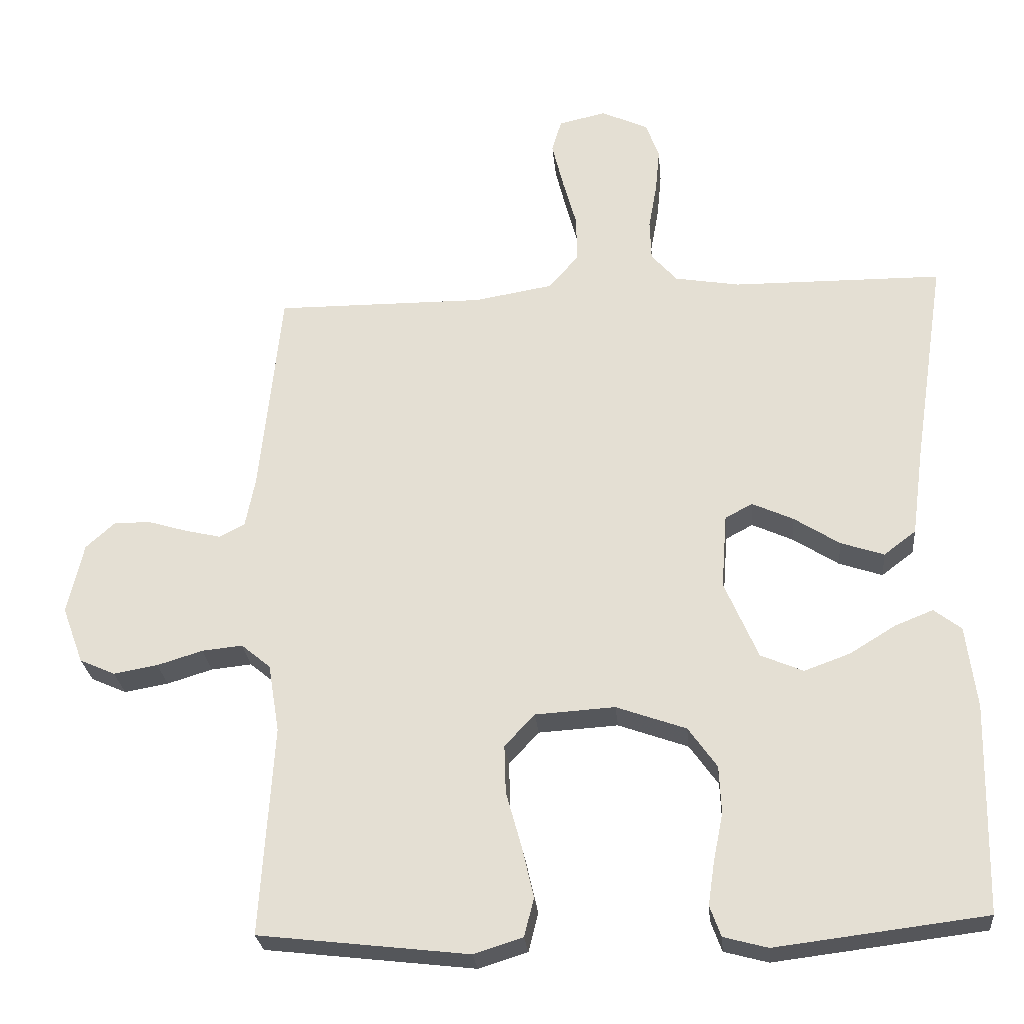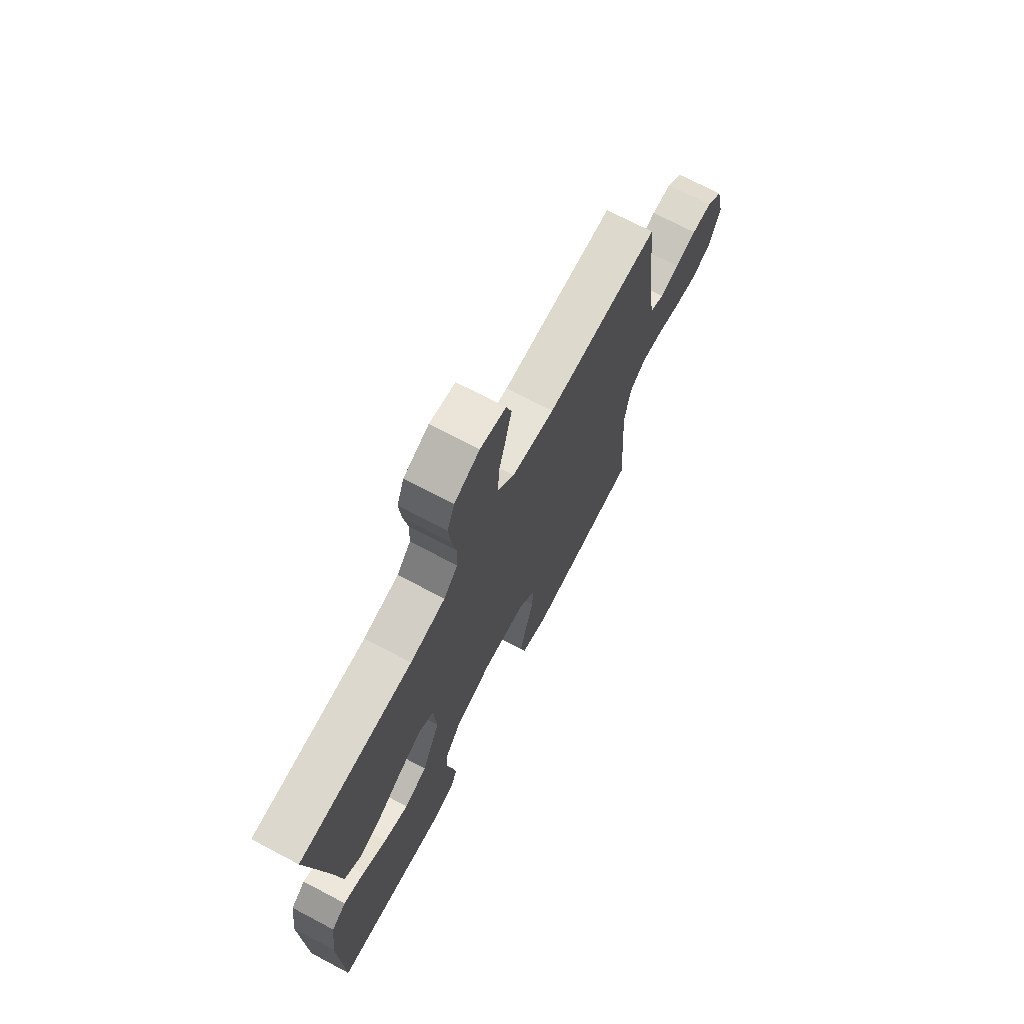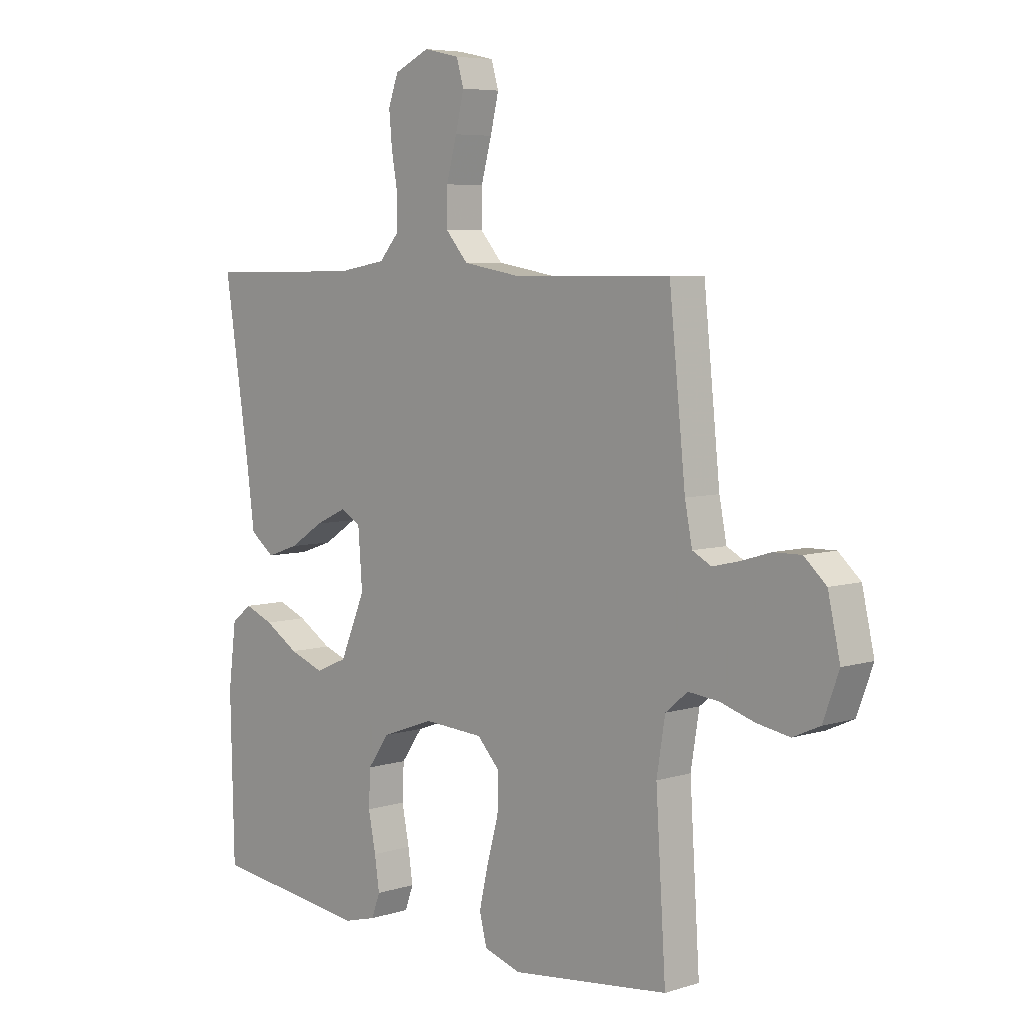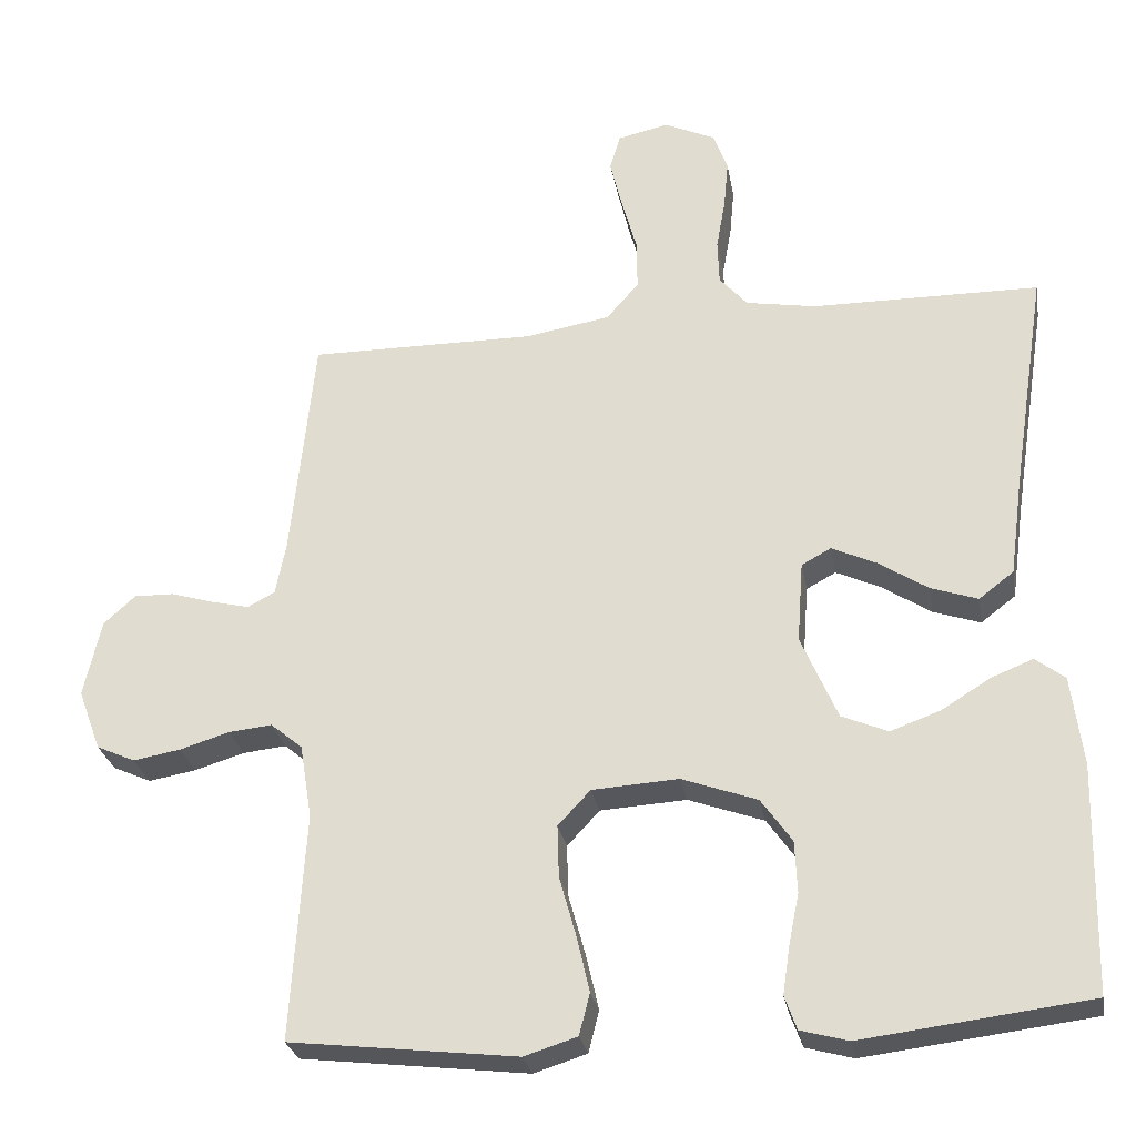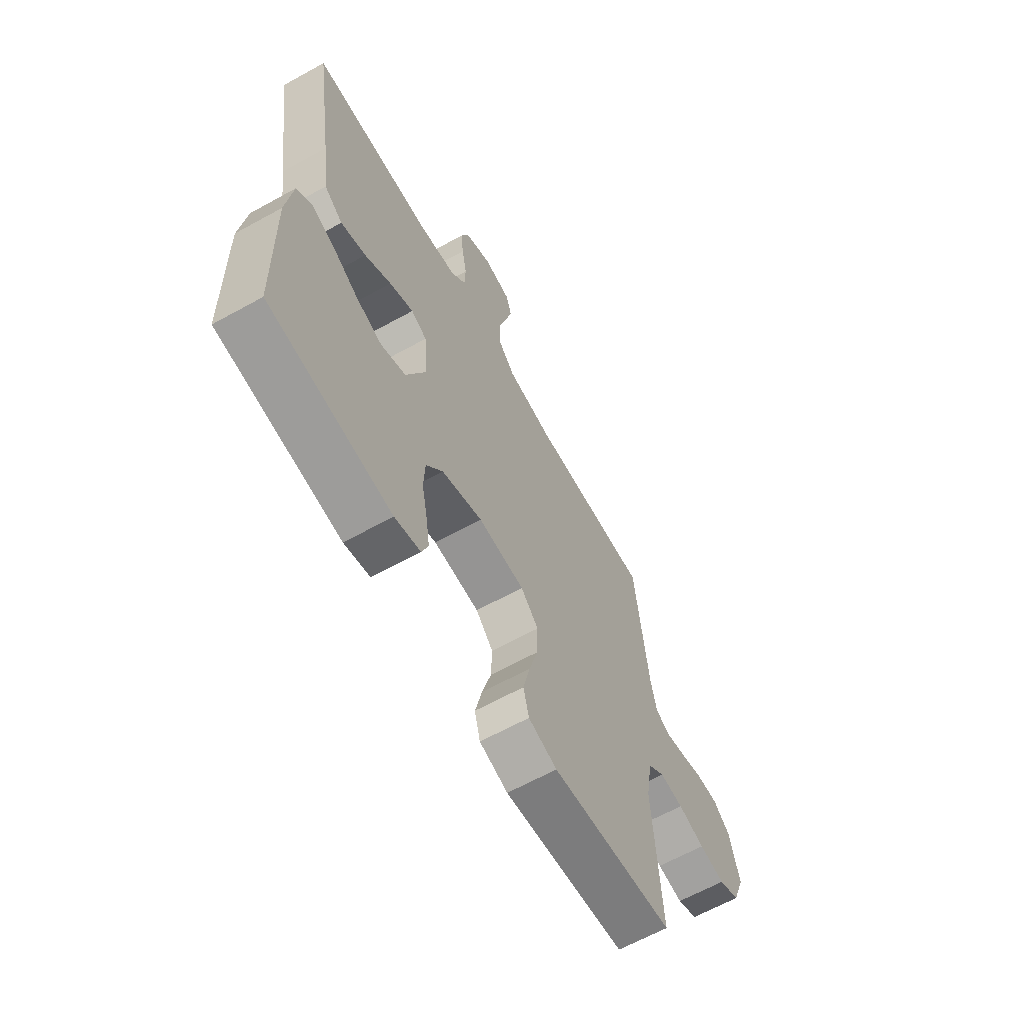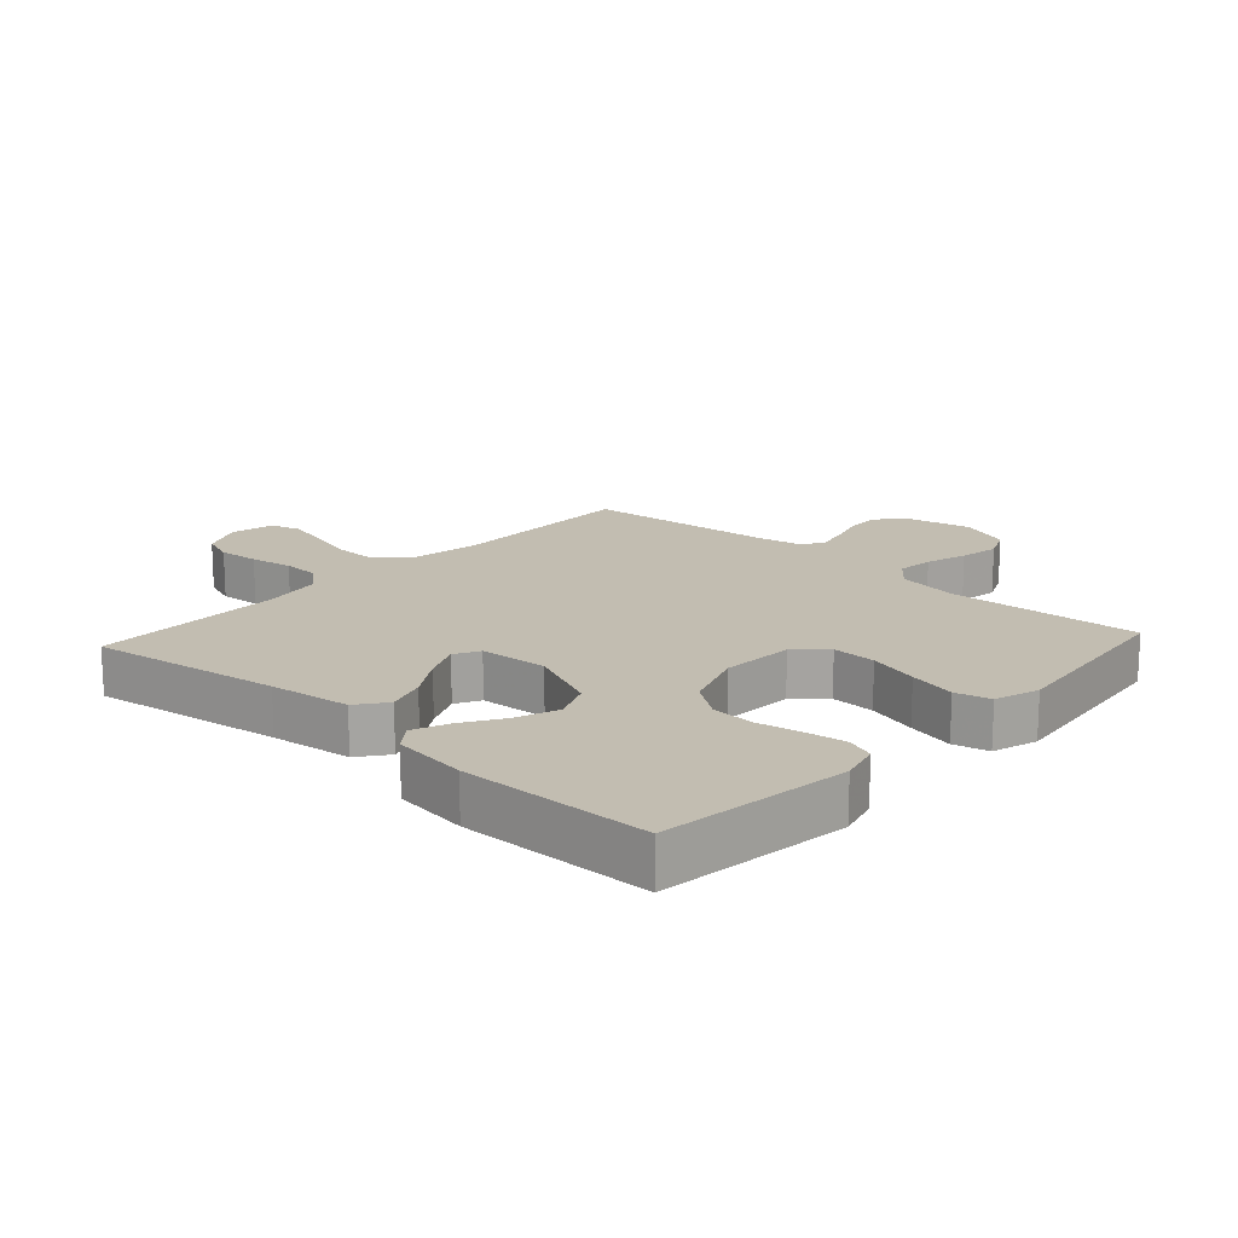
<metadata>
{"format":"obj","ext":"obj","renderer":"f3d","projection":"perspective","resolution":1024,"background":"white","views":[{"elev":-26.5,"azim":5.3,"up":"+Z"},{"elev":71.6,"azim":117.8,"up":"+Z"},{"elev":6.0,"azim":-133.2,"up":"+Z"},{"elev":-27.4,"azim":9.9,"up":"+Z"},{"elev":-64.4,"azim":119.1,"up":"+Z"},{"elev":17.0,"azim":132.5,"up":"+Y"}]}
</metadata>
<code>
v -0.5 0.07 0.5
v -0.2 0.07 0.498
v -0.088 0.07 0.517
v -0.045 0.07 0.566
v -0.046 0.07 0.633
v -0.066 0.07 0.706
v -0.082 0.07 0.772
v -0.068 0.07 0.819
v 0 0.07 0.834
v 0.067 0.07 0.803
v 0.086 0.07 0.751
v 0.08 0.07 0.687
v 0.068 0.07 0.62
v 0.07 0.07 0.561
v 0.107 0.07 0.519
v 0.2 0.07 0.503
v 0.5 0.07 0.5
v 0.454 0.07 0.2
v 0.437 0.07 0.073
v 0.391 0.07 0.038
v 0.329 0.07 0.059
v 0.264 0.07 0.101
v 0.205 0.07 0.128
v 0.166 0.07 0.107
v 0.158 0.07 0
v 0.206 0.07 -0.112
v 0.267 0.07 -0.138
v 0.333 0.07 -0.114
v 0.398 0.07 -0.074
v 0.453 0.07 -0.052
v 0.492 0.07 -0.082
v 0.507 0.07 -0.2
v 0.5 0.07 -0.5
v 0.2 0.07 -0.537
v 0.137 0.07 -0.52
v 0.121 0.07 -0.476
v 0.13 0.07 -0.415
v 0.144 0.07 -0.345
v 0.141 0.07 -0.277
v 0.1 0.07 -0.219
v 0 0.07 -0.183
v -0.114 0.07 -0.19
v -0.157 0.07 -0.236
v -0.155 0.07 -0.305
v -0.133 0.07 -0.384
v -0.116 0.07 -0.458
v -0.13 0.07 -0.513
v -0.2 0.07 -0.535
v -0.5 0.07 -0.5
v -0.481 0.07 -0.2
v -0.497 0.07 -0.102
v -0.539 0.07 -0.067
v -0.597 0.07 -0.073
v -0.662 0.07 -0.093
v -0.725 0.07 -0.104
v -0.776 0.07 -0.081
v -0.806 0.07 0
v -0.783 0.07 0.102
v -0.741 0.07 0.14
v -0.688 0.07 0.139
v -0.632 0.07 0.122
v -0.581 0.07 0.11
v -0.545 0.07 0.129
v -0.531 0.07 0.2
v -0.5 0 0.5
v -0.2 0 0.498
v -0.088 0 0.517
v -0.045 0 0.566
v -0.046 0 0.633
v -0.066 0 0.706
v -0.082 0 0.772
v -0.068 0 0.819
v 0 0 0.834
v 0.067 0 0.803
v 0.086 0 0.751
v 0.08 0 0.687
v 0.068 0 0.62
v 0.07 0 0.561
v 0.107 0 0.519
v 0.2 0 0.503
v 0.5 0 0.5
v 0.454 0 0.2
v 0.437 0 0.073
v 0.391 0 0.038
v 0.329 0 0.059
v 0.264 0 0.101
v 0.205 0 0.128
v 0.166 0 0.107
v 0.158 0 0
v 0.206 0 -0.112
v 0.267 0 -0.138
v 0.333 0 -0.114
v 0.398 0 -0.074
v 0.453 0 -0.052
v 0.492 0 -0.082
v 0.507 0 -0.2
v 0.5 0 -0.5
v 0.2 0 -0.537
v 0.137 0 -0.52
v 0.121 0 -0.476
v 0.13 0 -0.415
v 0.144 0 -0.345
v 0.141 0 -0.277
v 0.1 0 -0.219
v 0 0 -0.183
v -0.114 0 -0.19
v -0.157 0 -0.236
v -0.155 0 -0.305
v -0.133 0 -0.384
v -0.116 0 -0.458
v -0.13 0 -0.513
v -0.2 0 -0.535
v -0.5 0 -0.5
v -0.481 0 -0.2
v -0.497 0 -0.102
v -0.539 0 -0.067
v -0.597 0 -0.073
v -0.662 0 -0.093
v -0.725 0 -0.104
v -0.776 0 -0.081
v -0.806 0 0
v -0.783 0 0.102
v -0.741 0 0.14
v -0.688 0 0.139
v -0.632 0 0.122
v -0.581 0 0.11
v -0.545 0 0.129
v -0.531 0 0.2
f 59 60 61
f 58 59 61
f 57 58 61
f 56 57 61
f 55 56 61
f 54 55 61
f 53 54 61
f 52 53 61 62
f 51 52 62 63
f 48 49 50
f 47 48 50
f 46 47 50
f 45 46 50
f 44 45 50
f 43 44 50 51
f 51 63 64
f 43 51 64
f 42 43 64
f 36 37 38
f 35 36 38
f 34 35 38
f 33 34 38
f 32 33 38
f 31 32 38
f 30 31 38
f 29 30 38
f 28 29 38
f 27 28 38 39
f 26 27 39 40
f 20 21 22
f 19 20 22
f 18 19 22
f 18 22 23
f 17 18 23
f 16 17 23
f 15 16 23 24
f 11 12 13
f 10 11 13
f 9 10 13
f 8 9 13
f 7 8 13
f 6 7 13
f 5 6 13
f 4 5 13 14
f 15 24 25
f 14 15 25
f 4 14 25
f 3 4 25
f 64 1 2
f 42 64 2
f 41 42 2
f 26 40 41
f 25 26 41
f 3 25 41
f 2 3 41
f 125 124 123
f 125 123 122
f 125 122 121
f 125 121 120
f 125 120 119
f 125 119 118
f 125 118 117
f 126 125 117 116
f 127 126 116 115
f 114 113 112
f 114 112 111
f 114 111 110
f 114 110 109
f 114 109 108
f 115 114 108 107
f 128 127 115
f 128 115 107
f 128 107 106
f 102 101 100
f 102 100 99
f 102 99 98
f 102 98 97
f 102 97 96
f 102 96 95
f 102 95 94
f 102 94 93
f 102 93 92
f 103 102 92 91
f 104 103 91 90
f 86 85 84
f 86 84 83
f 86 83 82
f 87 86 82
f 87 82 81
f 87 81 80
f 88 87 80 79
f 77 76 75
f 77 75 74
f 77 74 73
f 77 73 72
f 77 72 71
f 77 71 70
f 77 70 69
f 78 77 69 68
f 89 88 79
f 89 79 78
f 89 78 68
f 89 68 67
f 66 65 128
f 66 128 106
f 66 106 105
f 105 104 90
f 105 90 89
f 105 89 67
f 105 67 66
f 1 65 66 2
f 2 66 67 3
f 3 67 68 4
f 4 68 69 5
f 5 69 70 6
f 6 70 71 7
f 7 71 72 8
f 8 72 73 9
f 9 73 74 10
f 10 74 75 11
f 11 75 76 12
f 12 76 77 13
f 13 77 78 14
f 14 78 79 15
f 15 79 80 16
f 16 80 81 17
f 17 81 82 18
f 18 82 83 19
f 19 83 84 20
f 20 84 85 21
f 21 85 86 22
f 22 86 87 23
f 23 87 88 24
f 24 88 89 25
f 25 89 90 26
f 26 90 91 27
f 27 91 92 28
f 28 92 93 29
f 29 93 94 30
f 30 94 95 31
f 31 95 96 32
f 32 96 97 33
f 33 97 98 34
f 34 98 99 35
f 35 99 100 36
f 36 100 101 37
f 37 101 102 38
f 38 102 103 39
f 39 103 104 40
f 40 104 105 41
f 41 105 106 42
f 42 106 107 43
f 43 107 108 44
f 44 108 109 45
f 45 109 110 46
f 46 110 111 47
f 47 111 112 48
f 48 112 113 49
f 49 113 114 50
f 50 114 115 51
f 51 115 116 52
f 52 116 117 53
f 53 117 118 54
f 54 118 119 55
f 55 119 120 56
f 56 120 121 57
f 57 121 122 58
f 58 122 123 59
f 59 123 124 60
f 60 124 125 61
f 61 125 126 62
f 62 126 127 63
f 63 127 128 64
f 64 128 65 1

</code>
